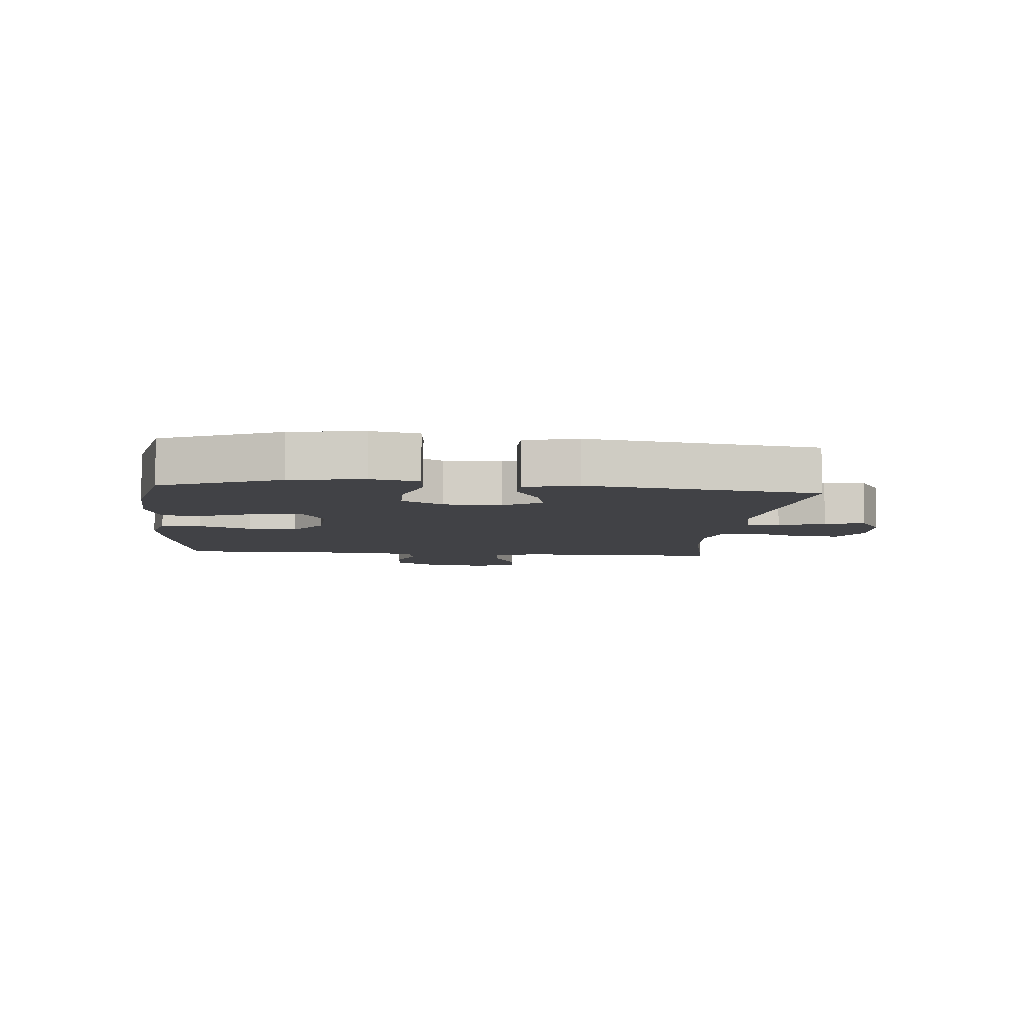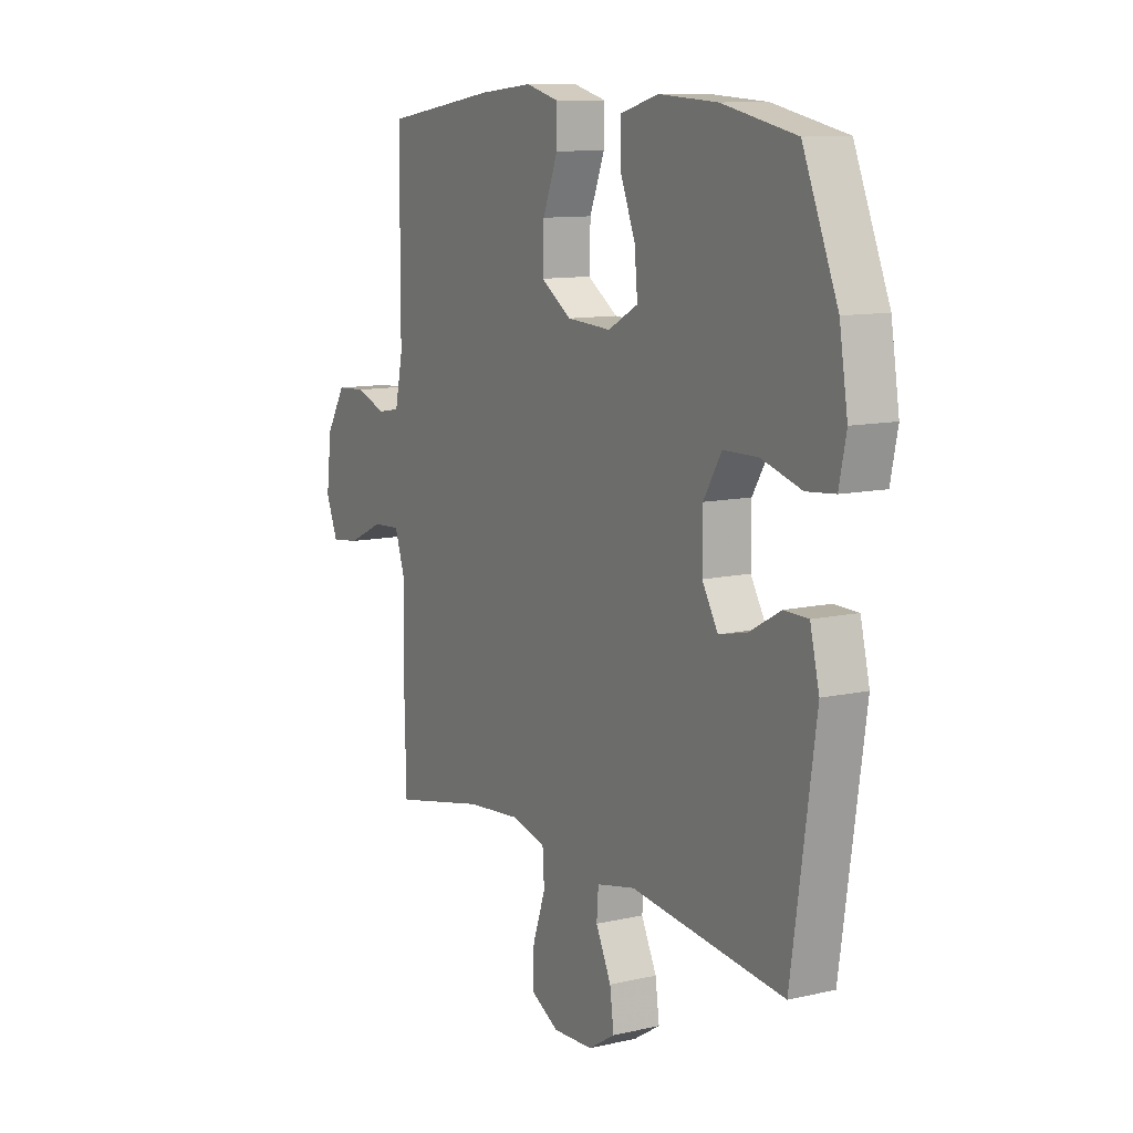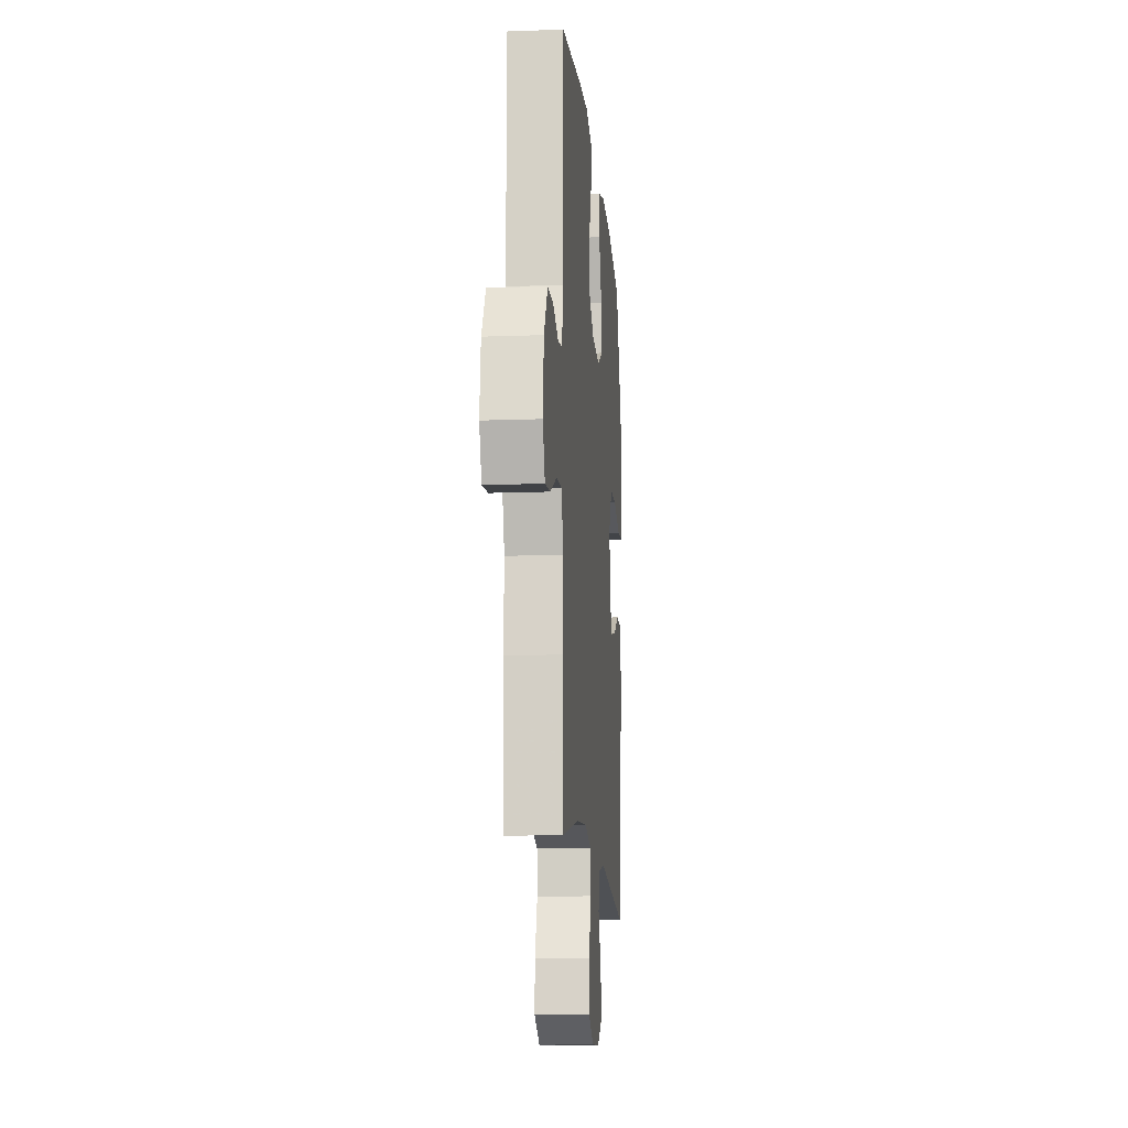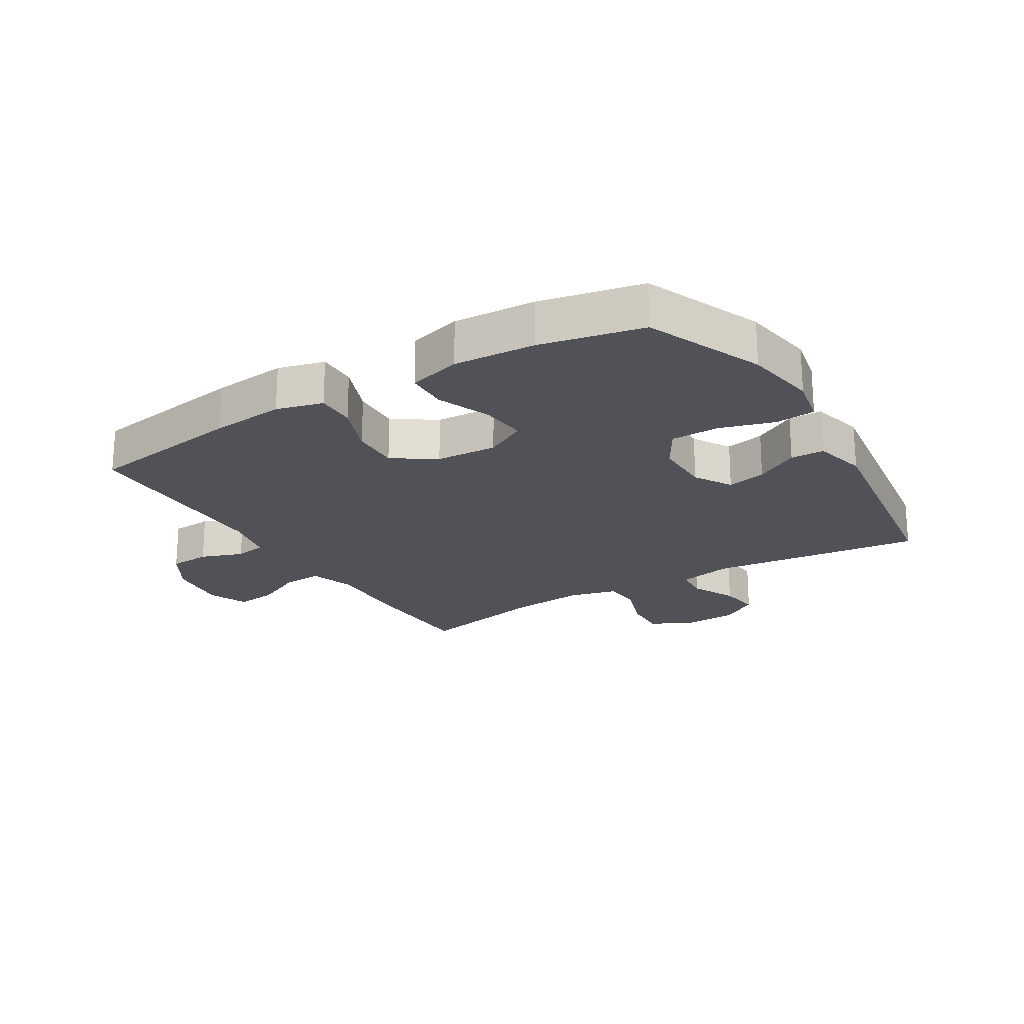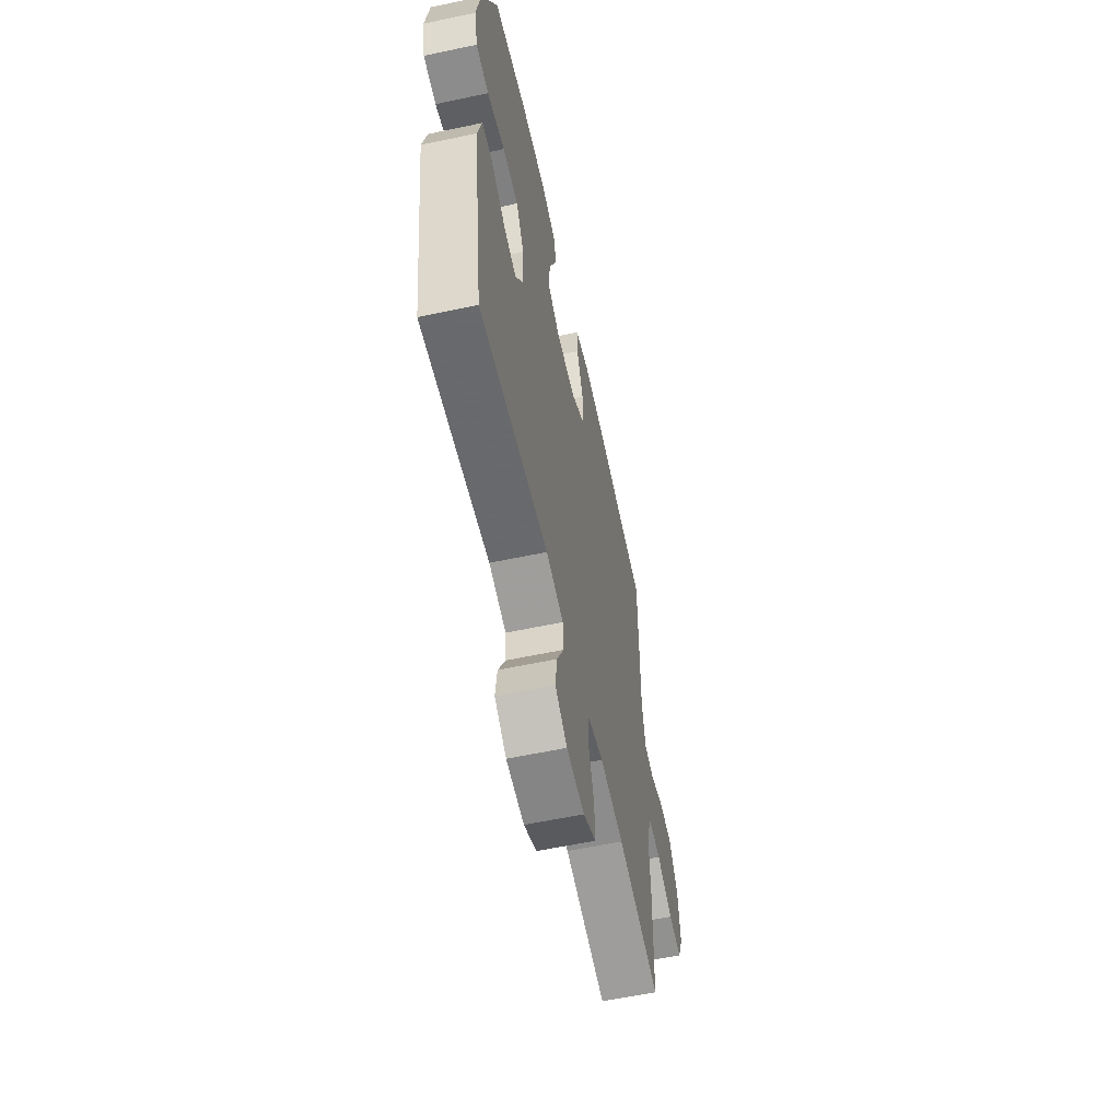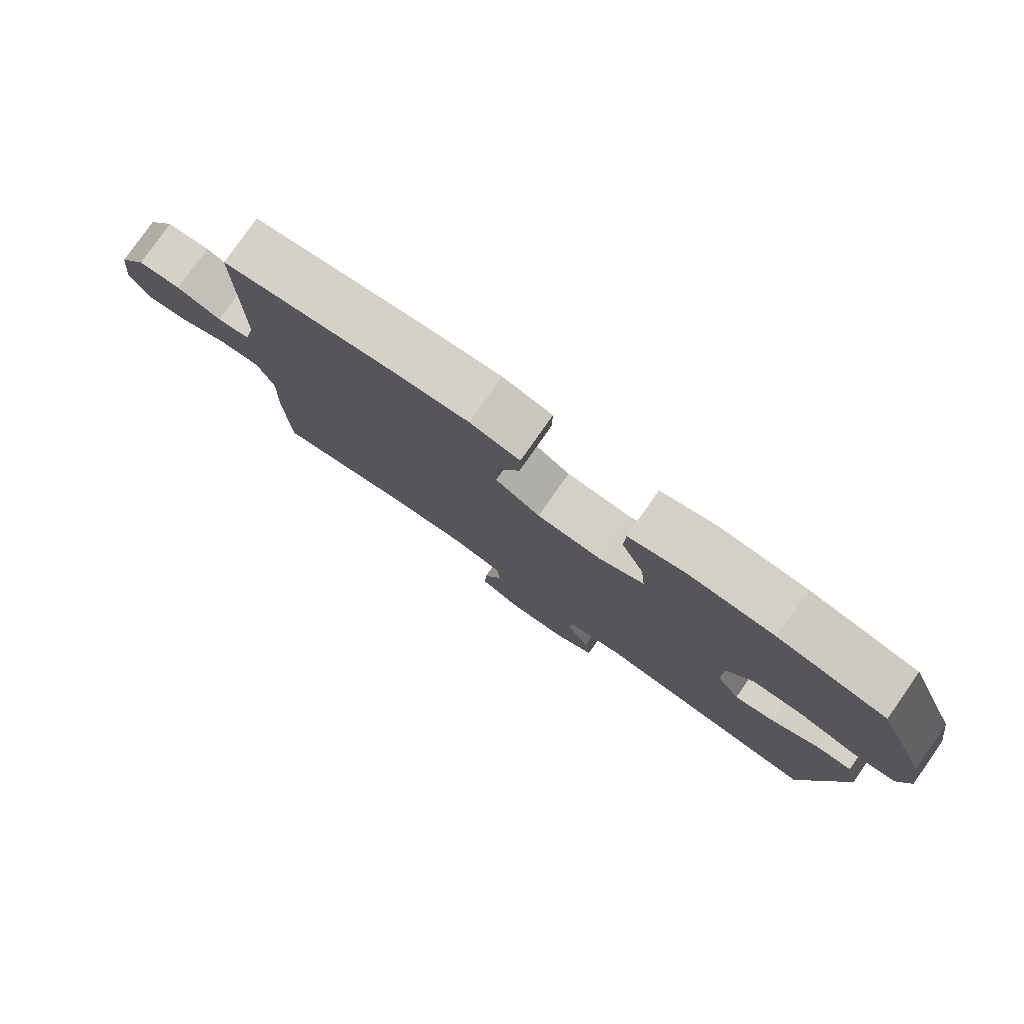
<metadata>
{"format":"obj","ext":"obj","renderer":"f3d","projection":"perspective","resolution":1024,"background":"white","views":[{"elev":-6.7,"azim":84.7,"up":"+Y"},{"elev":10.7,"azim":60.2,"up":"+Z"},{"elev":-13.1,"azim":-85.1,"up":"+Z"},{"elev":-21.5,"azim":31.4,"up":"+Y"},{"elev":-59.3,"azim":102.3,"up":"+Z"},{"elev":79.5,"azim":35.1,"up":"+Z"}]}
</metadata>
<code>
v -0.5 0.07 0.5
v -0.242 0.07 0.54
v -0.121 0.07 0.552
v -0.045 0.07 0.532
v -0.046 0.07 0.468
v -0.08 0.07 0.382
v -0.083 0.07 0.303
v -0.014 0.07 0.257
v 0.086 0.07 0.251
v 0.154 0.07 0.288
v 0.147 0.07 0.363
v 0.112 0.07 0.451
v 0.114 0.07 0.519
v 0.2 0.07 0.543
v 0.333 0.07 0.535
v 0.5 0.07 0.5
v 0.579 0.07 0.309
v 0.598 0.07 0.19
v 0.582 0.07 0.112
v 0.517 0.07 0.106
v 0.427 0.07 0.133
v 0.348 0.07 0.132
v 0.307 0.07 0.064
v 0.307 0.07 -0.03
v 0.343 0.07 -0.091
v 0.407 0.07 -0.077
v 0.478 0.07 -0.037
v 0.533 0.07 -0.038
v 0.554 0.07 -0.125
v 0.5 0.07 -0.5
v 0.151 0.07 -0.459
v 0.063 0.07 -0.478
v 0.059 0.07 -0.533
v 0.094 0.07 -0.606
v 0.103 0.07 -0.673
v 0.042 0.07 -0.711
v -0.049 0.07 -0.715
v -0.114 0.07 -0.68
v -0.111 0.07 -0.609
v -0.082 0.07 -0.526
v -0.086 0.07 -0.464
v -0.166 0.07 -0.444
v -0.287 0.07 -0.455
v -0.5 0.07 -0.5
v -0.505 0.07 -0.289
v -0.5 0.07 -0.168
v -0.525 0.07 -0.093
v -0.589 0.07 -0.097
v -0.669 0.07 -0.135
v -0.735 0.07 -0.143
v -0.762 0.07 -0.077
v -0.75 0.07 0.023
v -0.706 0.07 0.095
v -0.639 0.07 0.099
v -0.57 0.07 0.074
v -0.519 0.07 0.083
v -0.501 0.07 0.167
v -0.5 0 0.5
v -0.242 0 0.54
v -0.121 0 0.552
v -0.045 0 0.532
v -0.046 0 0.468
v -0.08 0 0.382
v -0.083 0 0.303
v -0.014 0 0.257
v 0.086 0 0.251
v 0.154 0 0.288
v 0.147 0 0.363
v 0.112 0 0.451
v 0.114 0 0.519
v 0.2 0 0.543
v 0.333 0 0.535
v 0.5 0 0.5
v 0.579 0 0.309
v 0.598 0 0.19
v 0.582 0 0.112
v 0.517 0 0.106
v 0.427 0 0.133
v 0.348 0 0.132
v 0.307 0 0.064
v 0.307 0 -0.03
v 0.343 0 -0.091
v 0.407 0 -0.077
v 0.478 0 -0.037
v 0.533 0 -0.038
v 0.554 0 -0.125
v 0.5 0 -0.5
v 0.151 0 -0.459
v 0.063 0 -0.478
v 0.059 0 -0.533
v 0.094 0 -0.606
v 0.103 0 -0.673
v 0.042 0 -0.711
v -0.049 0 -0.715
v -0.114 0 -0.68
v -0.111 0 -0.609
v -0.082 0 -0.526
v -0.086 0 -0.464
v -0.166 0 -0.444
v -0.287 0 -0.455
v -0.5 0 -0.5
v -0.505 0 -0.289
v -0.5 0 -0.168
v -0.525 0 -0.093
v -0.589 0 -0.097
v -0.669 0 -0.135
v -0.735 0 -0.143
v -0.762 0 -0.077
v -0.75 0 0.023
v -0.706 0 0.095
v -0.639 0 0.099
v -0.57 0 0.074
v -0.519 0 0.083
v -0.501 0 0.167
f 53 54 55
f 52 53 55
f 51 52 55
f 50 51 55
f 49 50 55
f 48 49 55
f 47 48 55 56
f 46 47 56 57
f 43 44 45 46
f 1 2 3
f 57 1 3
f 46 57 3
f 43 46 3
f 42 43 3
f 38 39 40
f 37 38 40
f 36 37 40
f 35 36 40
f 34 35 40
f 33 34 40
f 32 33 40 41
f 31 32 41 42
f 29 30 31
f 28 29 31
f 27 28 31
f 26 27 31
f 25 26 31 42
f 19 20 21
f 18 19 21
f 17 18 21
f 16 17 21
f 15 16 21
f 14 15 21
f 13 14 21
f 12 13 21
f 11 12 21
f 10 11 21 22
f 9 10 22 23
f 3 4 5 6
f 3 6 7
f 42 3 7
f 42 7 8
f 25 42 8
f 24 25 8
f 8 9 23 24
f 112 111 110
f 112 110 109
f 112 109 108
f 112 108 107
f 112 107 106
f 112 106 105
f 113 112 105 104
f 114 113 104 103
f 103 102 101 100
f 60 59 58
f 60 58 114
f 60 114 103
f 60 103 100
f 60 100 99
f 97 96 95
f 97 95 94
f 97 94 93
f 97 93 92
f 97 92 91
f 97 91 90
f 98 97 90 89
f 99 98 89 88
f 88 87 86
f 88 86 85
f 88 85 84
f 88 84 83
f 99 88 83 82
f 78 77 76
f 78 76 75
f 78 75 74
f 78 74 73
f 78 73 72
f 78 72 71
f 78 71 70
f 78 70 69
f 78 69 68
f 79 78 68 67
f 80 79 67 66
f 63 62 61 60
f 64 63 60
f 64 60 99
f 65 64 99
f 65 99 82
f 65 82 81
f 81 80 66 65
f 1 58 59 2
f 2 59 60 3
f 3 60 61 4
f 4 61 62 5
f 5 62 63 6
f 6 63 64 7
f 7 64 65 8
f 8 65 66 9
f 9 66 67 10
f 10 67 68 11
f 11 68 69 12
f 12 69 70 13
f 13 70 71 14
f 14 71 72 15
f 15 72 73 16
f 16 73 74 17
f 17 74 75 18
f 18 75 76 19
f 19 76 77 20
f 20 77 78 21
f 21 78 79 22
f 22 79 80 23
f 23 80 81 24
f 24 81 82 25
f 25 82 83 26
f 26 83 84 27
f 27 84 85 28
f 28 85 86 29
f 29 86 87 30
f 30 87 88 31
f 31 88 89 32
f 32 89 90 33
f 33 90 91 34
f 34 91 92 35
f 35 92 93 36
f 36 93 94 37
f 37 94 95 38
f 38 95 96 39
f 39 96 97 40
f 40 97 98 41
f 41 98 99 42
f 42 99 100 43
f 43 100 101 44
f 44 101 102 45
f 45 102 103 46
f 46 103 104 47
f 47 104 105 48
f 48 105 106 49
f 49 106 107 50
f 50 107 108 51
f 51 108 109 52
f 52 109 110 53
f 53 110 111 54
f 54 111 112 55
f 55 112 113 56
f 56 113 114 57
f 57 114 58 1

</code>
